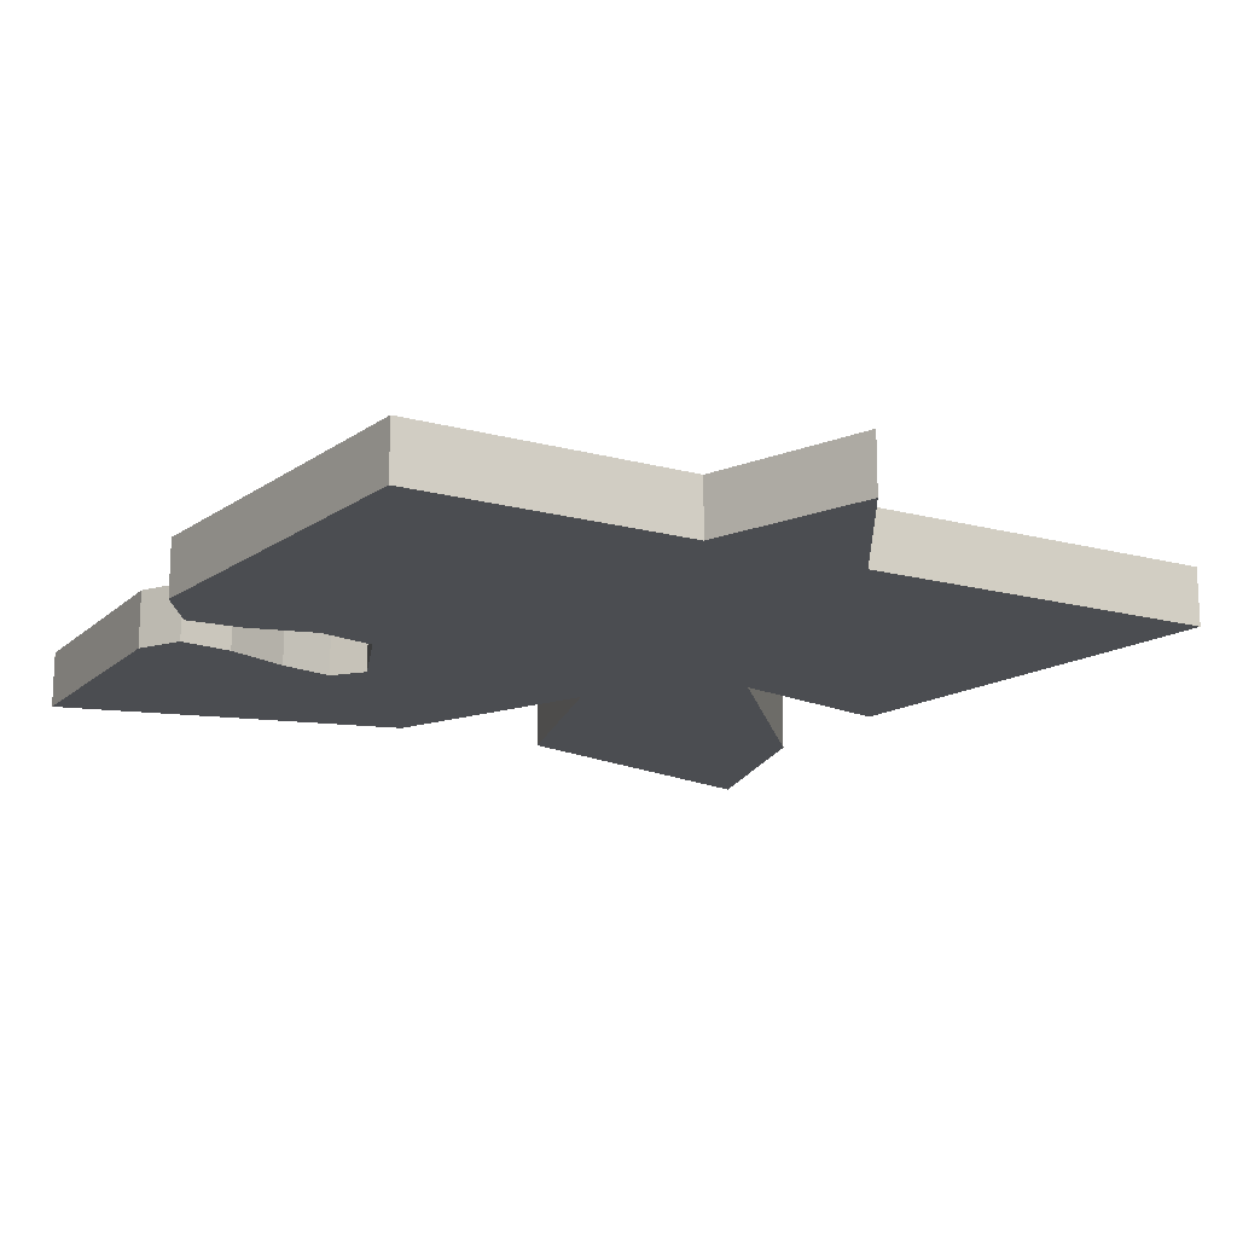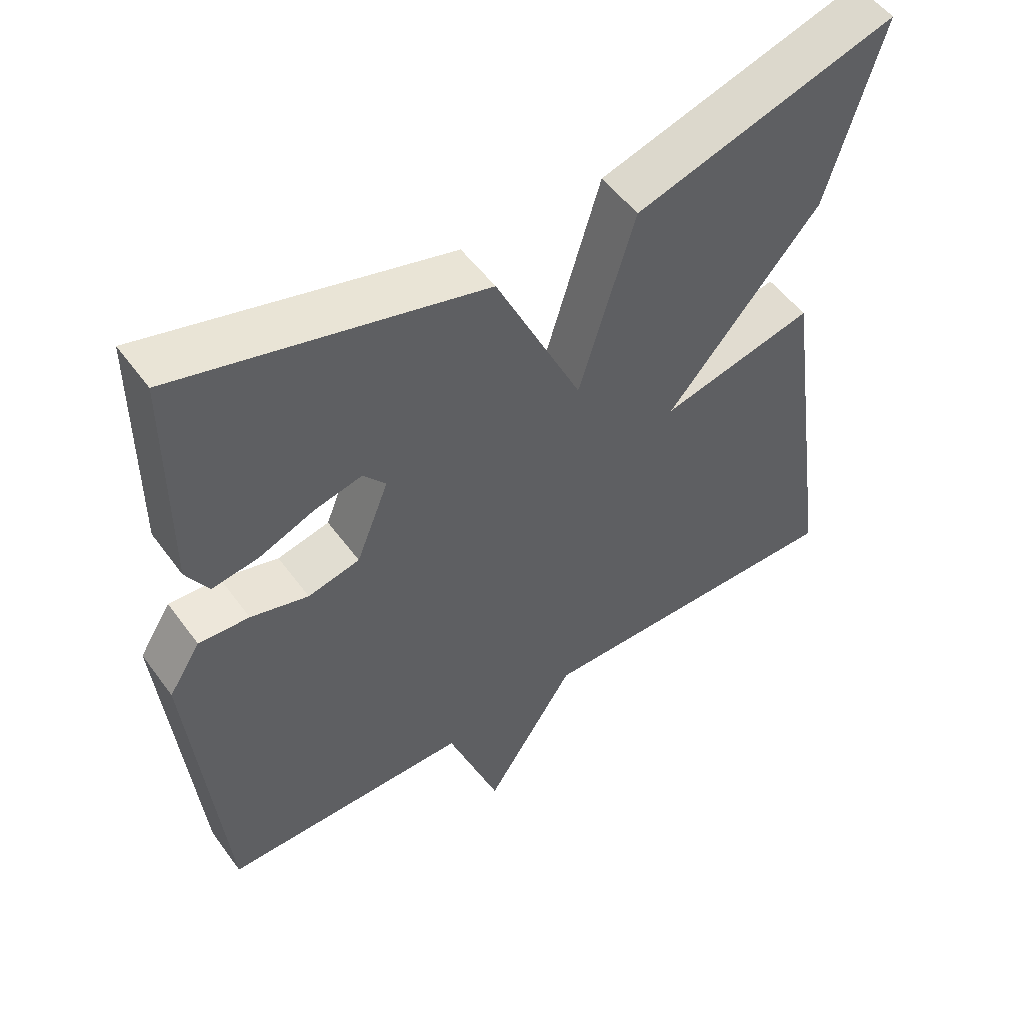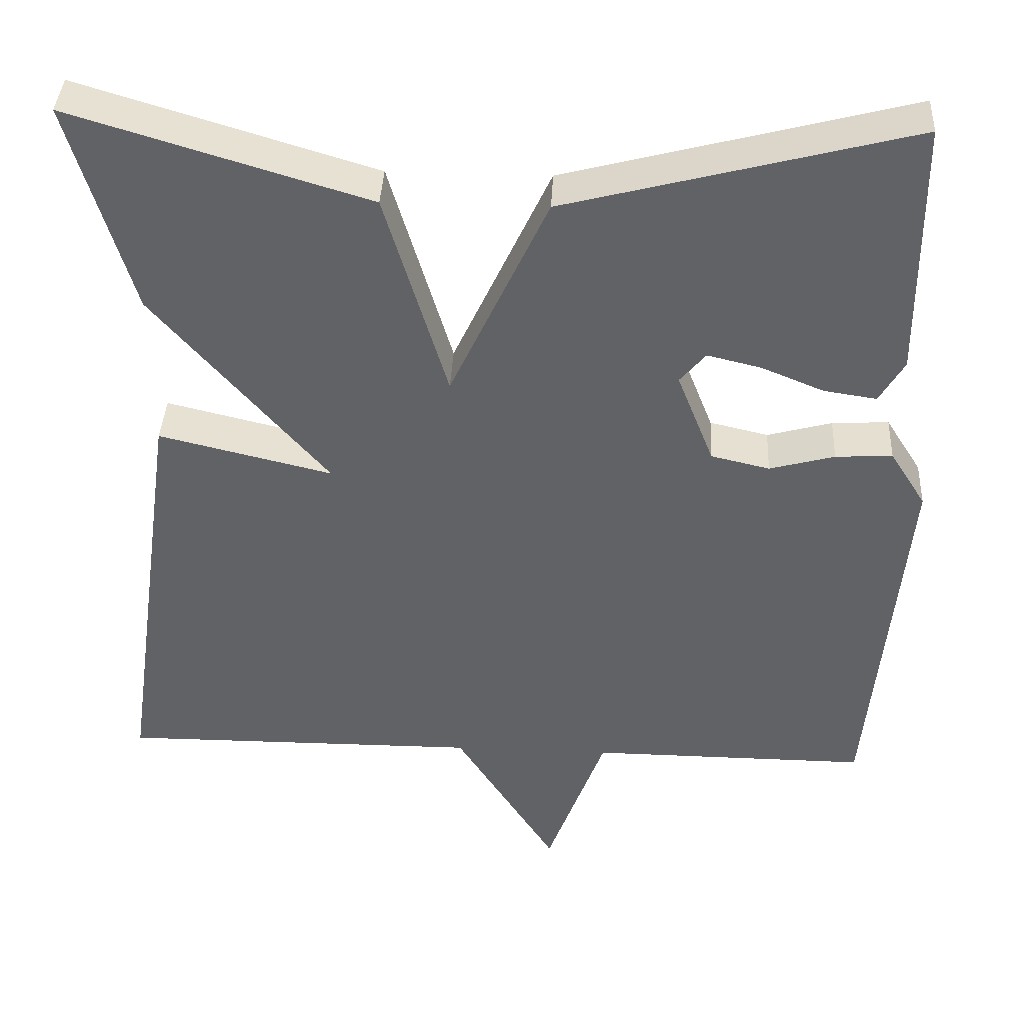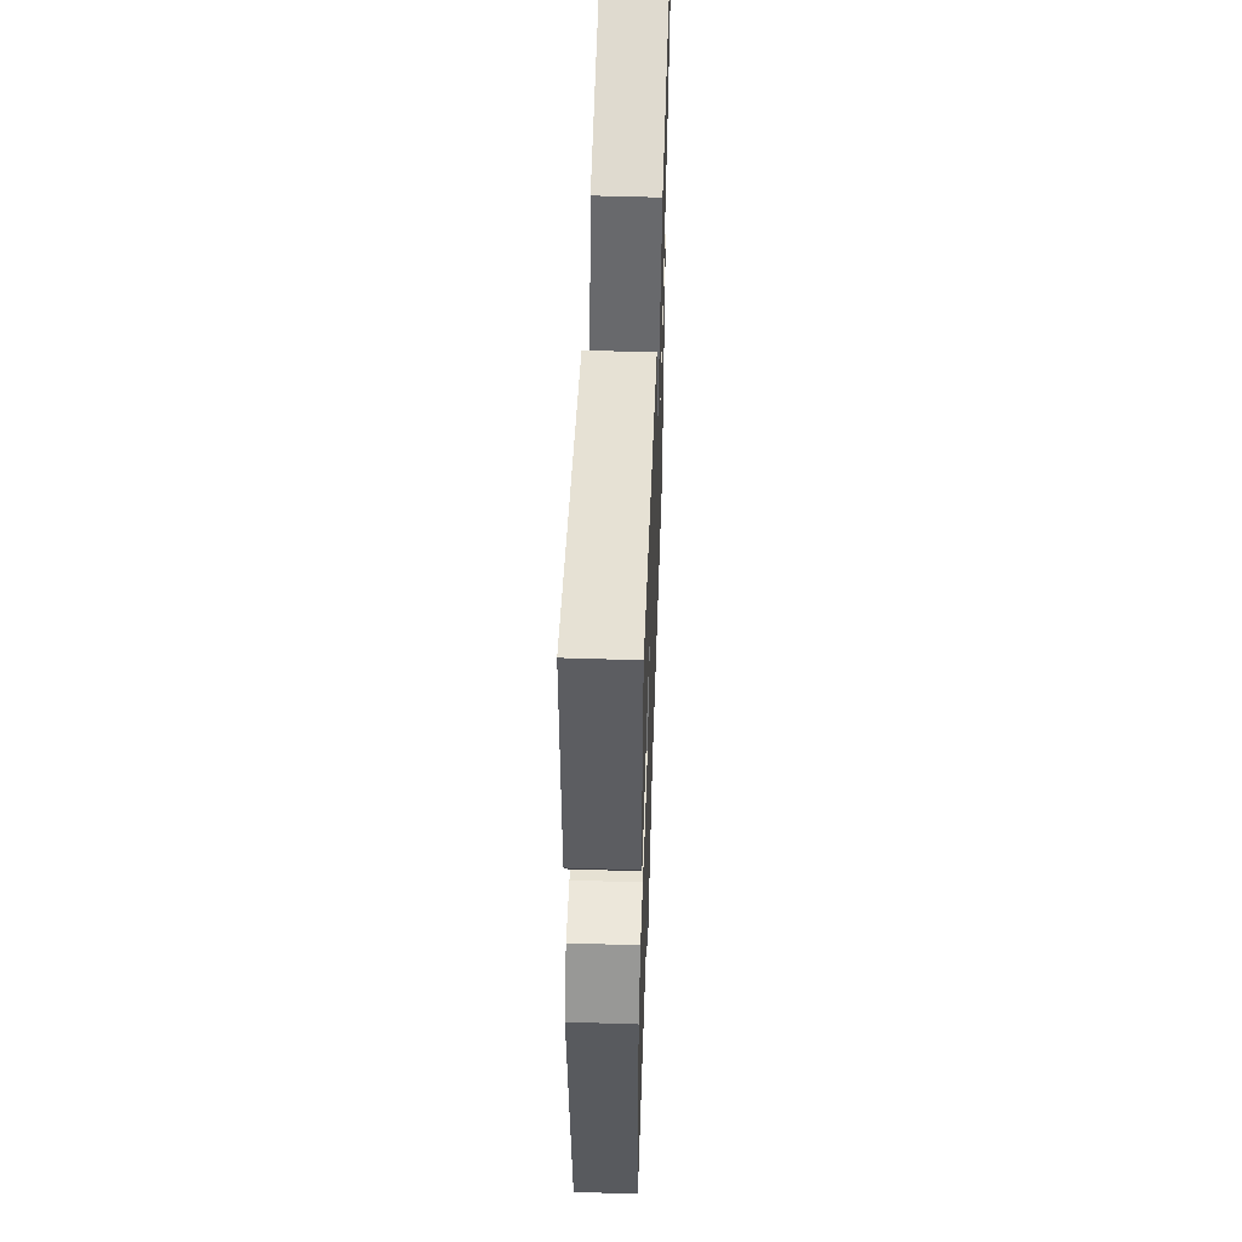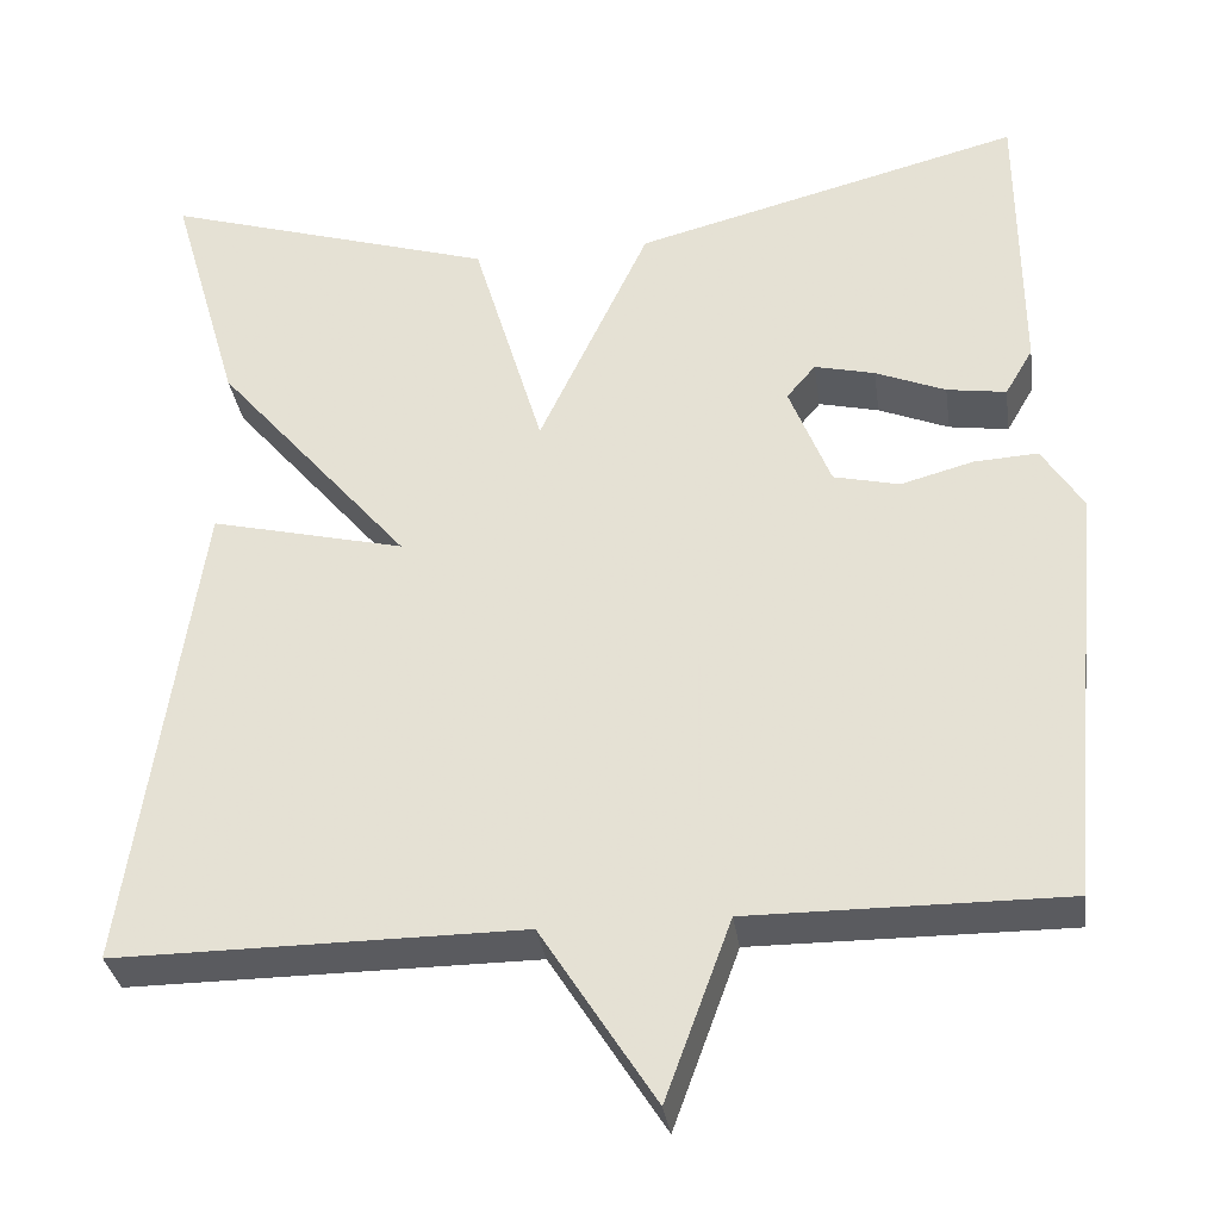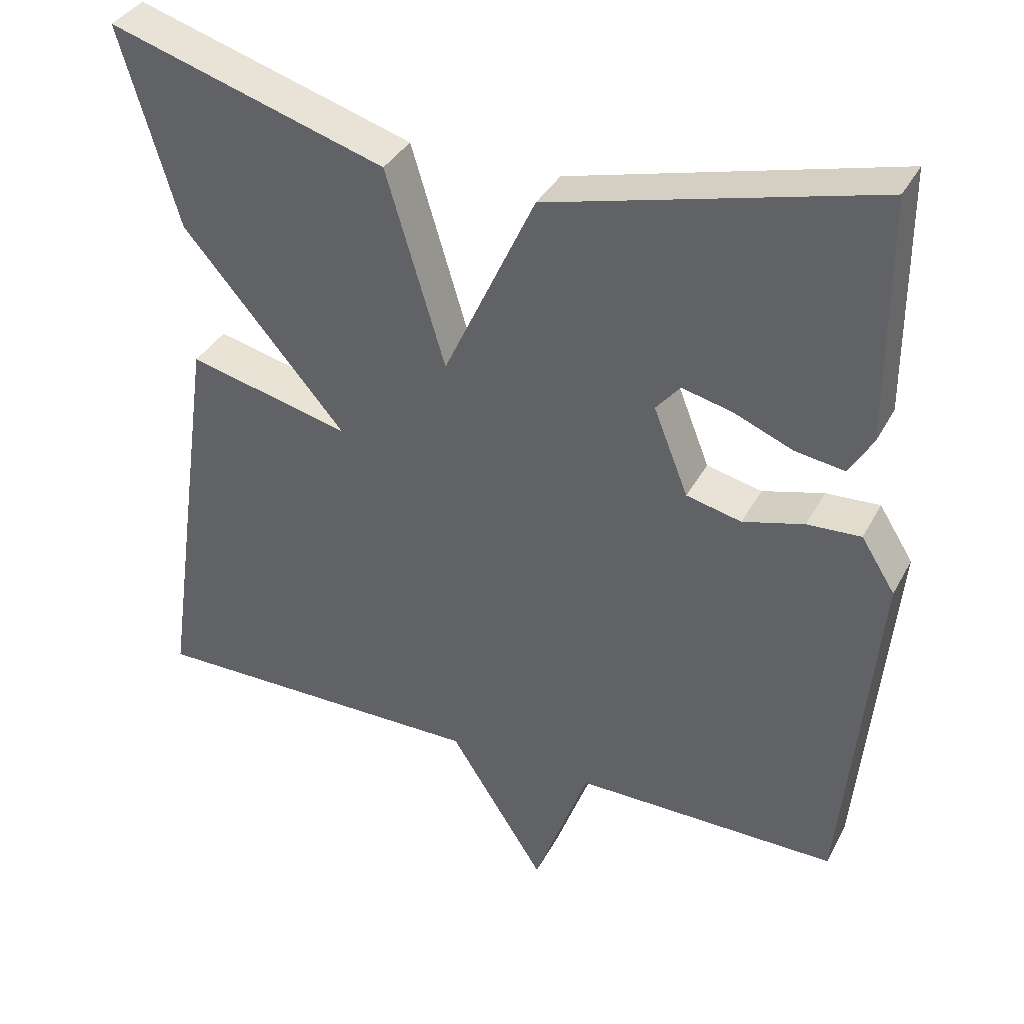
<metadata>
{"format":"obj","ext":"obj","renderer":"f3d","projection":"perspective","resolution":1024,"background":"white","views":[{"elev":-15.8,"azim":150.3,"up":"+Y"},{"elev":52.2,"azim":144.9,"up":"+Z"},{"elev":39.1,"azim":2.8,"up":"+Z"},{"elev":53.7,"azim":92.0,"up":"+Z"},{"elev":-32.9,"azim":8.1,"up":"+Z"},{"elev":36.6,"azim":25.2,"up":"+Z"}]}
</metadata>
<code>
v -0.5 0.07 0.5
v -0.131 0.07 0.388
v -0.053 0.07 0.127
v 0.069 0.07 0.388
v 0.5 0.07 0.5
v 0.502 0.07 0.179
v 0.471 0.07 0.126
v 0.405 0.07 0.136
v 0.327 0.07 0.168
v 0.26 0.07 0.184
v 0.228 0.07 0.146
v 0.274 0.07 0.03
v 0.347 0.07 0.013
v 0.428 0.07 0.035
v 0.499 0.07 0.039
v 0.544 0.07 -0.032
v 0.5 0.07 -0.5
v 0.151 0.07 -0.498
v 0.078 0.07 -0.697
v -0.049 0.07 -0.498
v -0.5 0.07 -0.5
v -0.423 0.07 0.036
v -0.207 0.07 -0.016
v -0.423 0.07 0.236
v -0.5 0 0.5
v -0.131 0 0.388
v -0.053 0 0.127
v 0.069 0 0.388
v 0.5 0 0.5
v 0.502 0 0.179
v 0.471 0 0.126
v 0.405 0 0.136
v 0.327 0 0.168
v 0.26 0 0.184
v 0.228 0 0.146
v 0.274 0 0.03
v 0.347 0 0.013
v 0.428 0 0.035
v 0.499 0 0.039
v 0.544 0 -0.032
v 0.5 0 -0.5
v 0.151 0 -0.498
v 0.078 0 -0.697
v -0.049 0 -0.498
v -0.5 0 -0.5
v -0.423 0 0.036
v -0.207 0 -0.016
v -0.423 0 0.236
f 1 2 3
f 24 1 3
f 23 24 3
f 20 21 22 23
f 20 23 3
f 19 20 3
f 18 19 3
f 16 17 18
f 15 16 18
f 14 15 18
f 13 14 18
f 12 13 18
f 18 3 4
f 12 18 4
f 11 12 4
f 10 11 4 5
f 9 10 5 6
f 6 7 8 9
f 27 26 25
f 27 25 48
f 27 48 47
f 47 46 45 44
f 27 47 44
f 27 44 43
f 27 43 42
f 42 41 40
f 42 40 39
f 42 39 38
f 42 38 37
f 42 37 36
f 28 27 42
f 28 42 36
f 28 36 35
f 29 28 35 34
f 30 29 34 33
f 33 32 31 30
f 1 25 26 2
f 2 26 27 3
f 3 27 28 4
f 4 28 29 5
f 5 29 30 6
f 6 30 31 7
f 7 31 32 8
f 8 32 33 9
f 9 33 34 10
f 10 34 35 11
f 11 35 36 12
f 12 36 37 13
f 13 37 38 14
f 14 38 39 15
f 15 39 40 16
f 16 40 41 17
f 17 41 42 18
f 18 42 43 19
f 19 43 44 20
f 20 44 45 21
f 21 45 46 22
f 22 46 47 23
f 23 47 48 24
f 24 48 25 1

</code>
